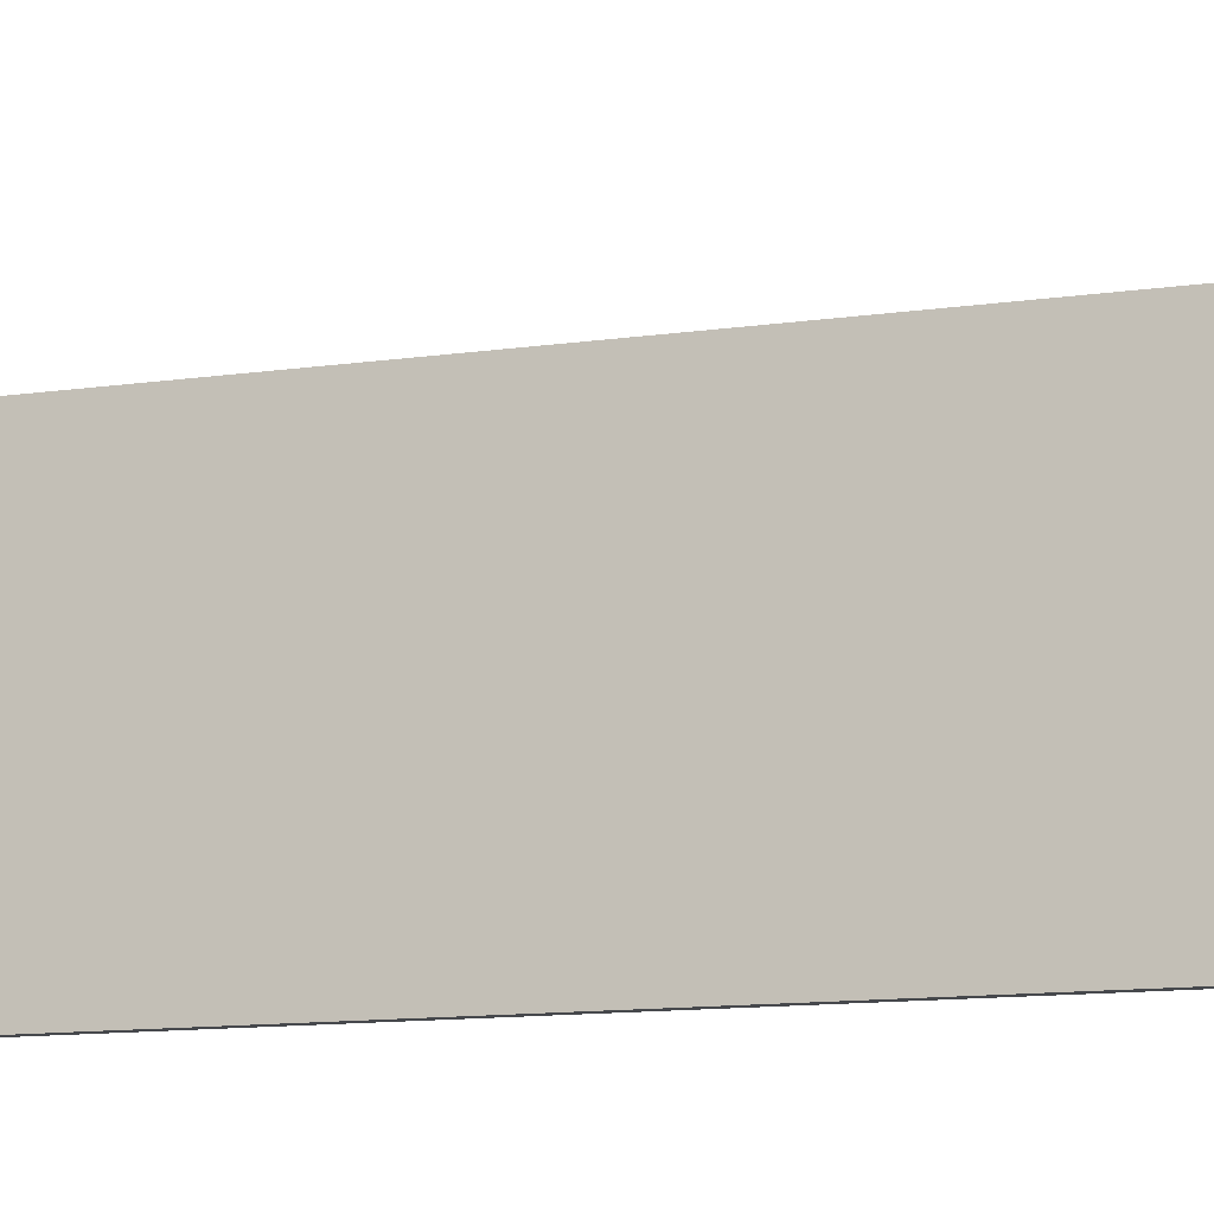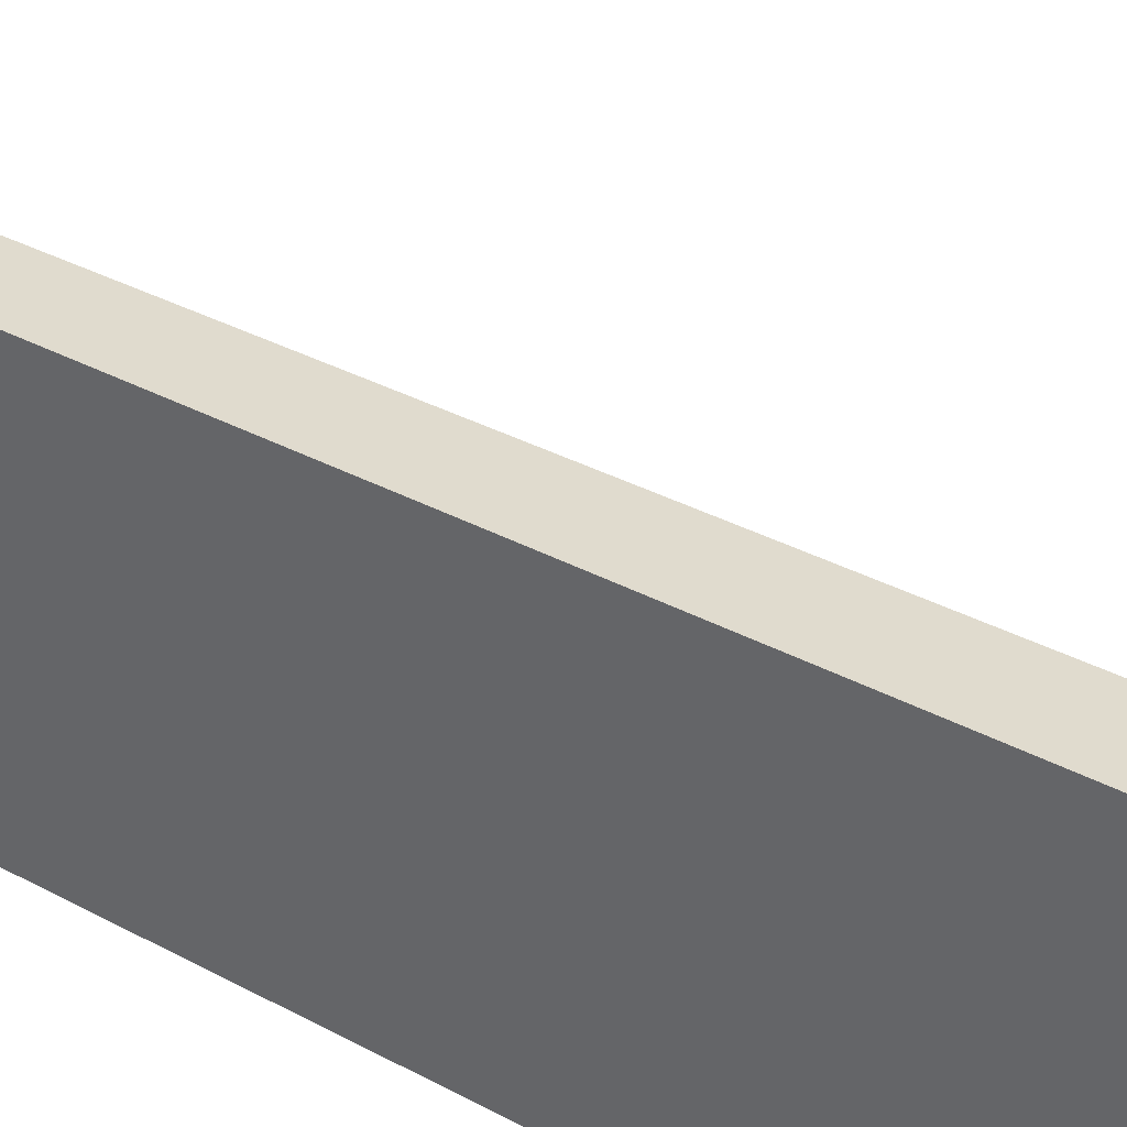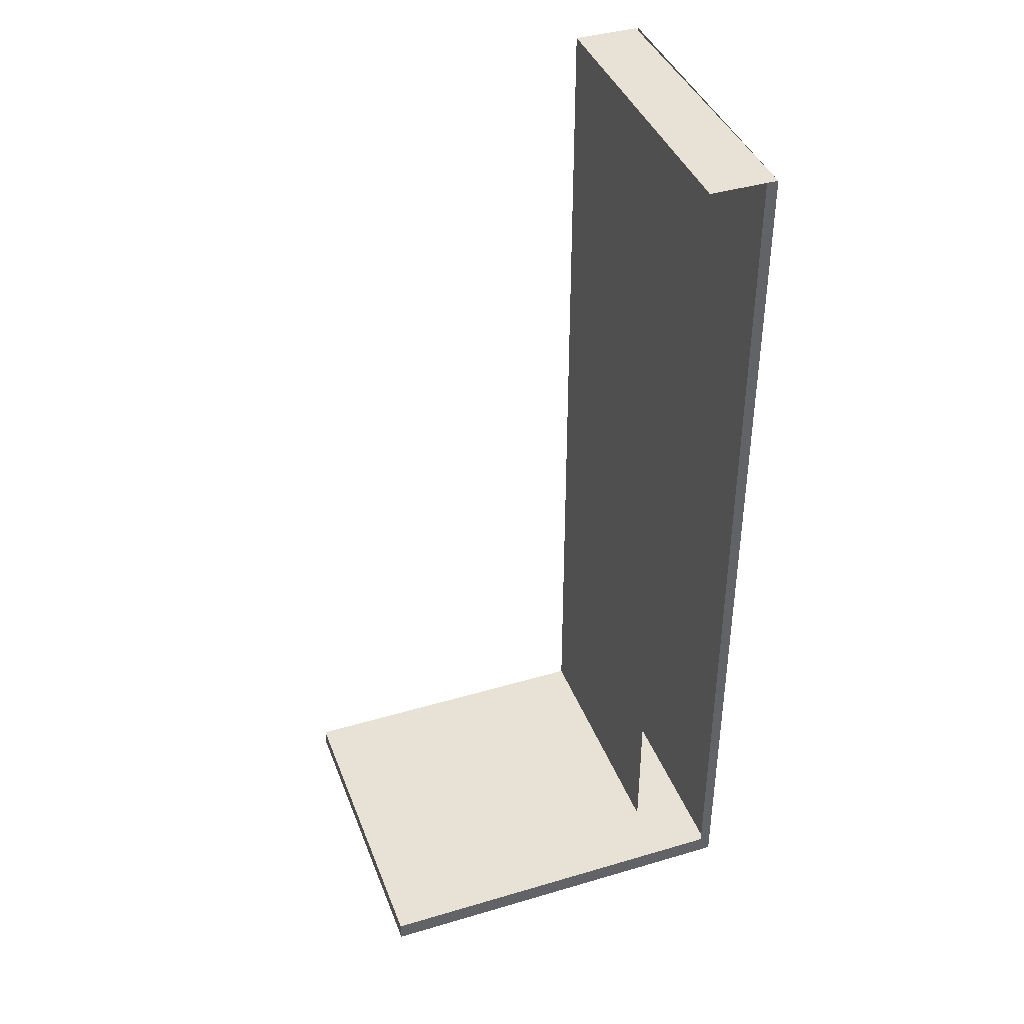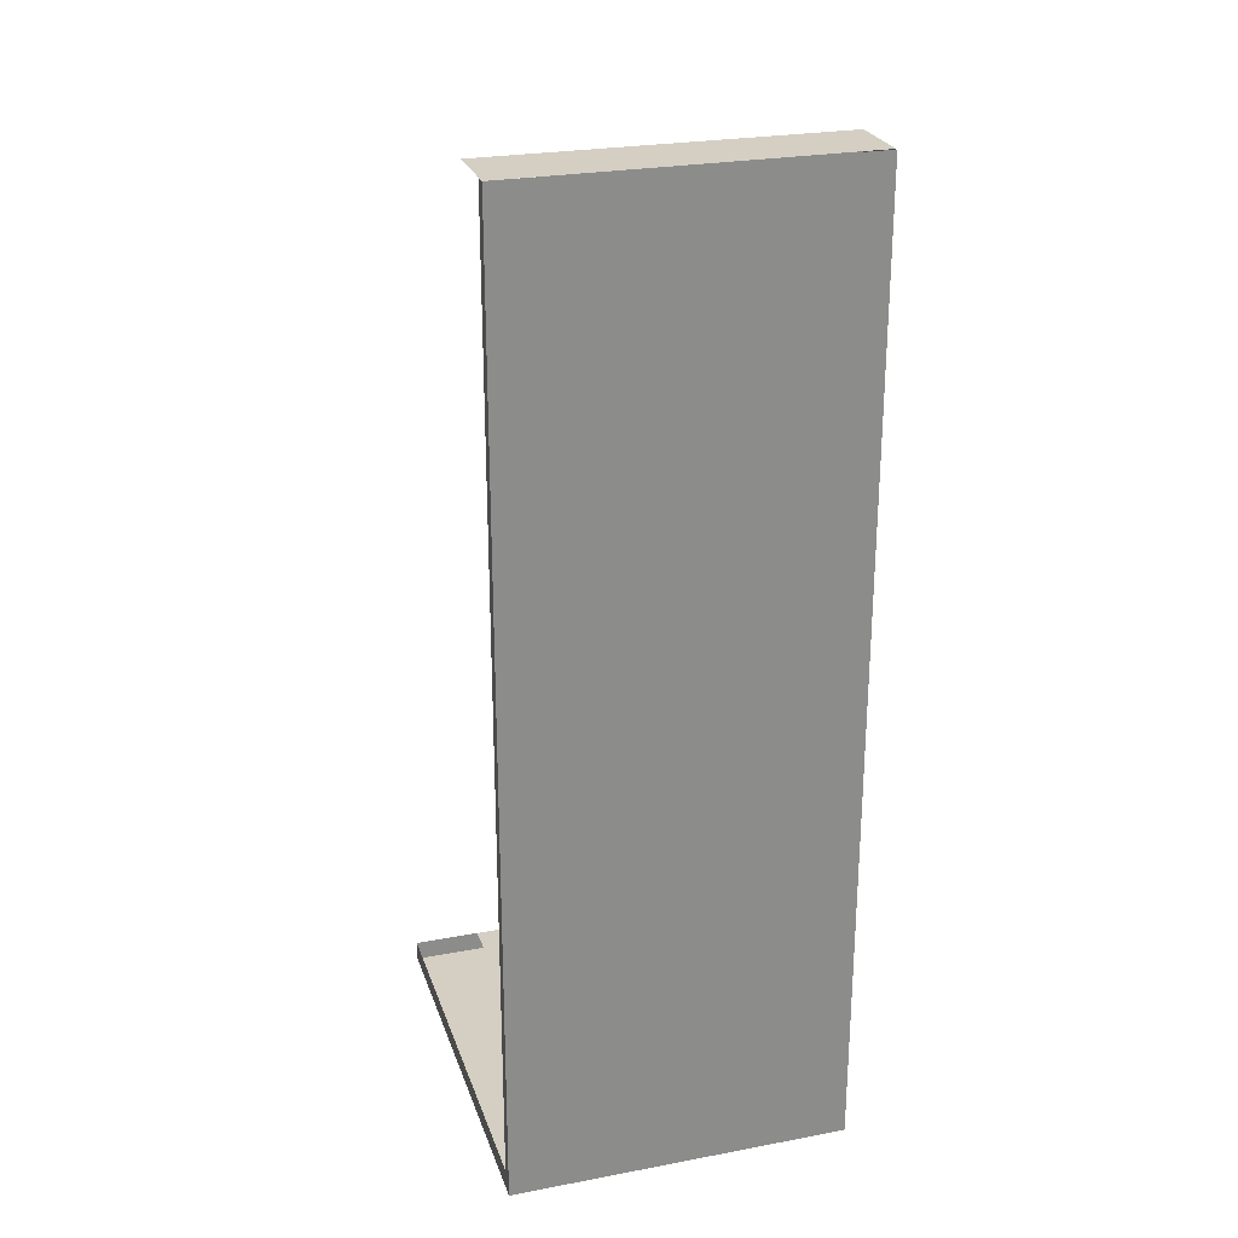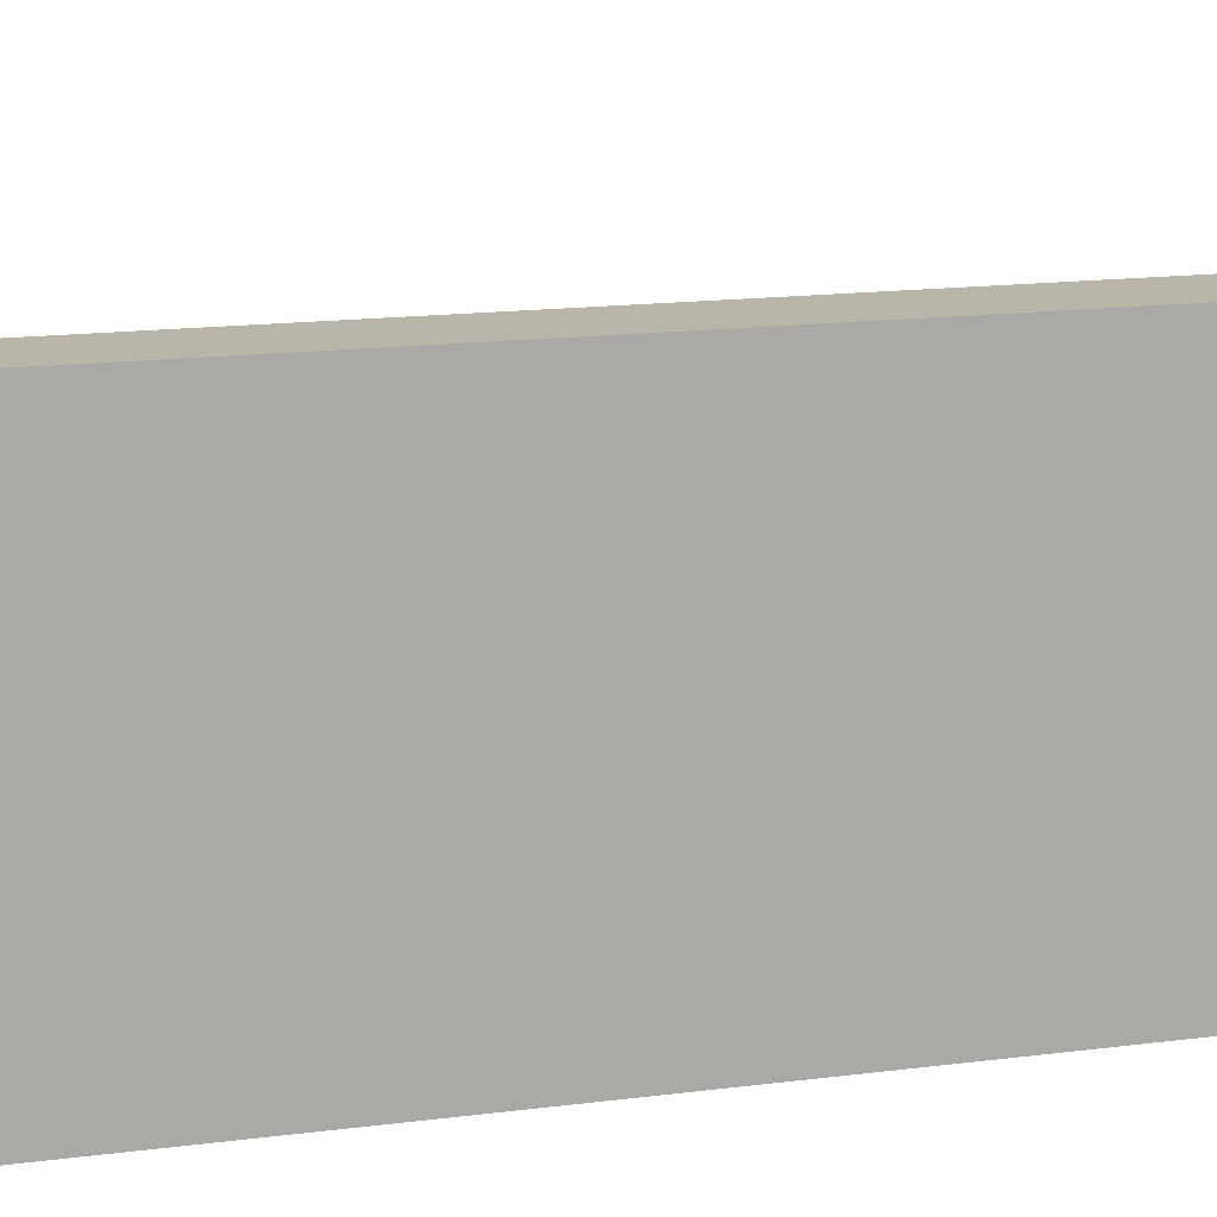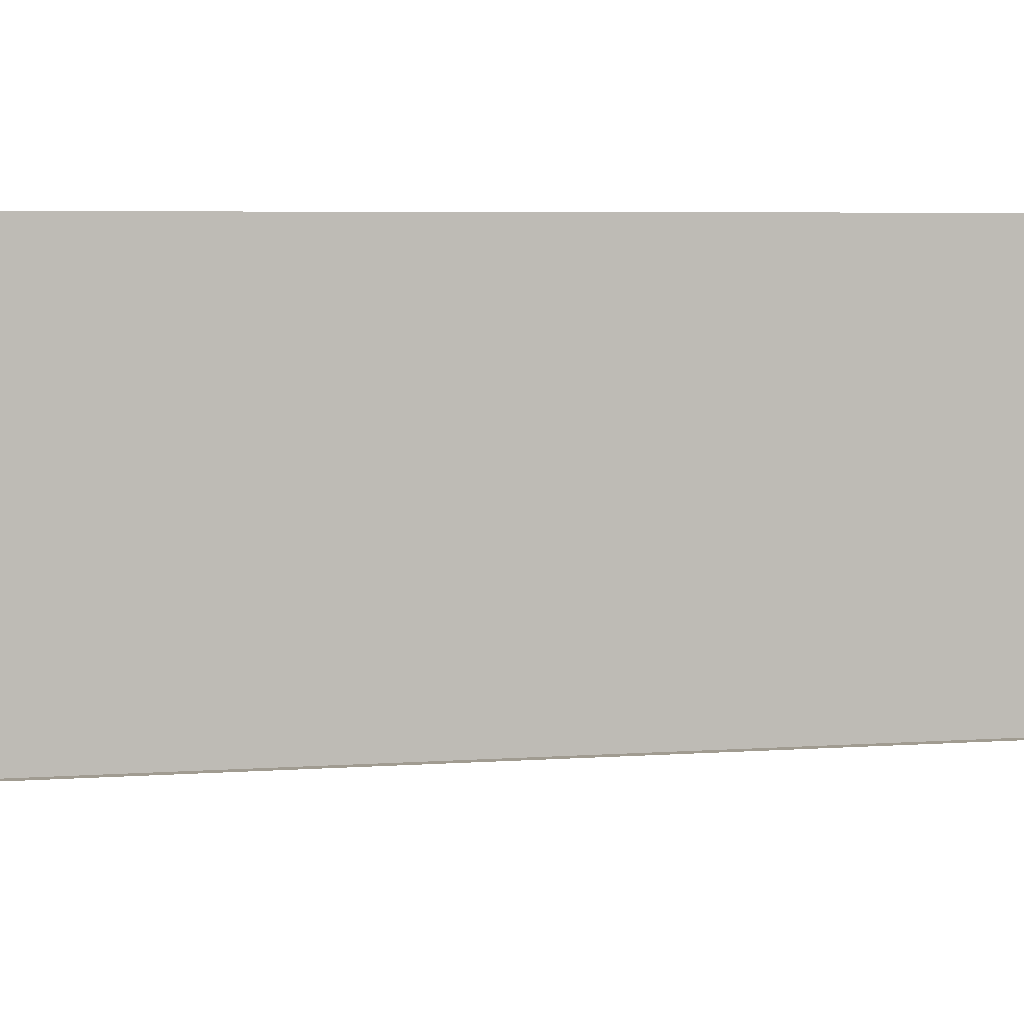
<metadata>
{"format":"obj","ext":"obj","renderer":"f3d","projection":"perspective","resolution":1024,"background":"white","views":[{"elev":-11.5,"azim":-70.1,"up":"+Y"},{"elev":33.6,"azim":126.5,"up":"+Y"},{"elev":40.4,"azim":-19.9,"up":"+Z"},{"elev":25.7,"azim":73.3,"up":"+Z"},{"elev":13.6,"azim":72.7,"up":"+Y"},{"elev":4.2,"azim":-106.2,"up":"+Y"}]}
</metadata>
<code>
o Balkon_murik_06_021
v 1.706 0.9927 -0.7142
v 1.706 1.066 -0.7142
v 1.614 1.066 -0.7142
v 1.614 0.9927 -0.7142
v 1.725 1.066 -0.7197
v 1.706 1.066 -0.4563
v 1.724 1.066 -0.4563
v 1.725 0.9743 -0.4563
v 1.706 1.066 -0.4563
v 1.706 0.9743 -0.4563
v 1.725 0.9743 -0.7197
v 1.725 1.066 -0.4563
v 1.706 0.9927 -0.4563
v 1.614 0.9743 -0.7197
v 1.614 0.9743 -0.7142
v 1.614 1.066 -0.7197
v 1.725 0.9743 -0.7197
v 1.722 0.9743 -0.7142
v 1.614 0.9743 -0.7142
v 1.725 0.9743 -0.4563
v 1.722 0.9743 -0.4563
f 1 2 3 4
f 5 2 6 7
f 8 7 9 10
f 11 5 12 8
f 1 13 6 2
f 14 15 4 16
f 4 3 16
f 16 5 11 14
f 5 16 3 2
f 14 11 17 18
f 14 18 19
f 18 17 20 21

</code>
